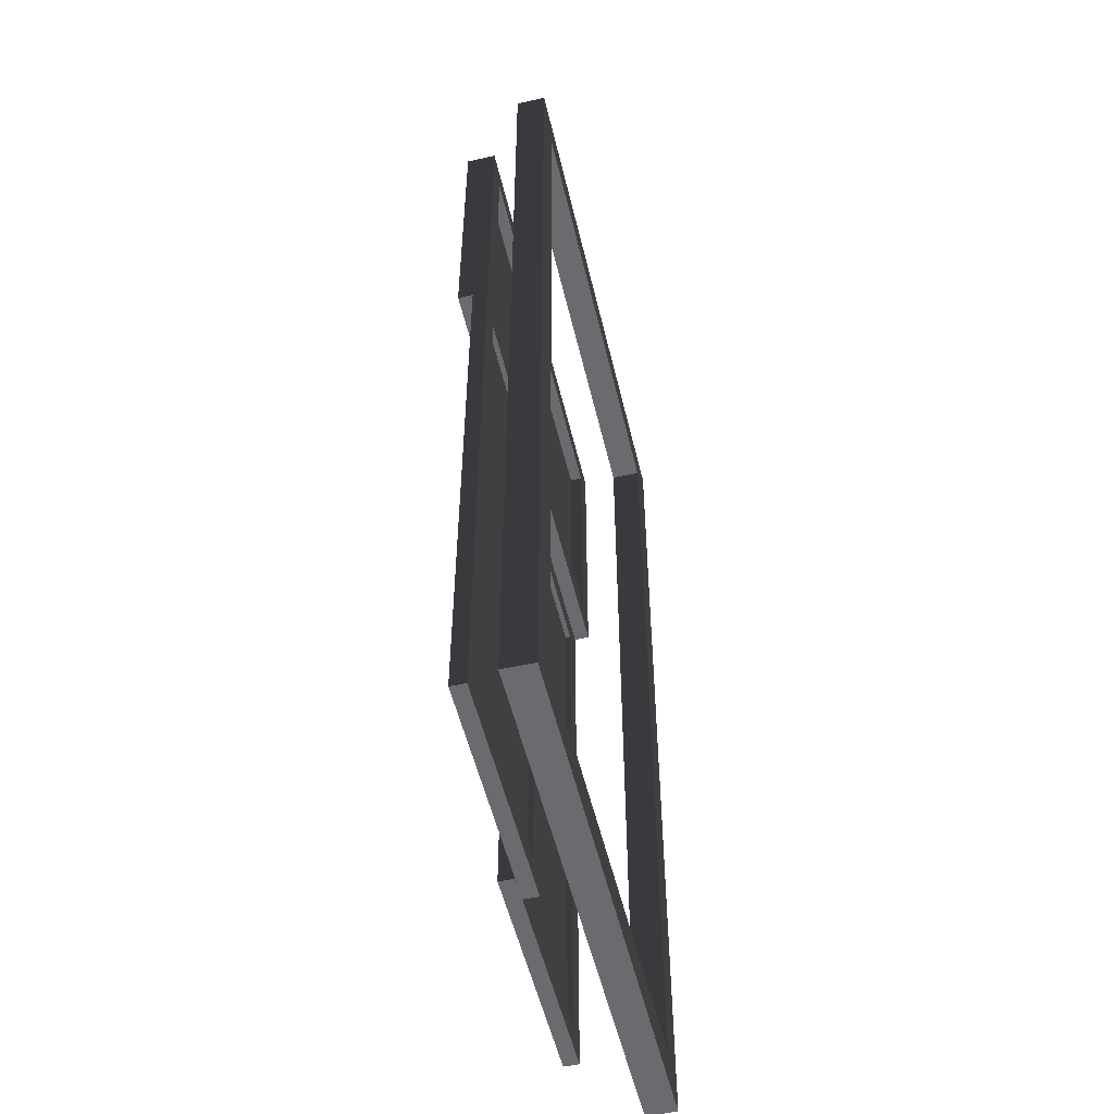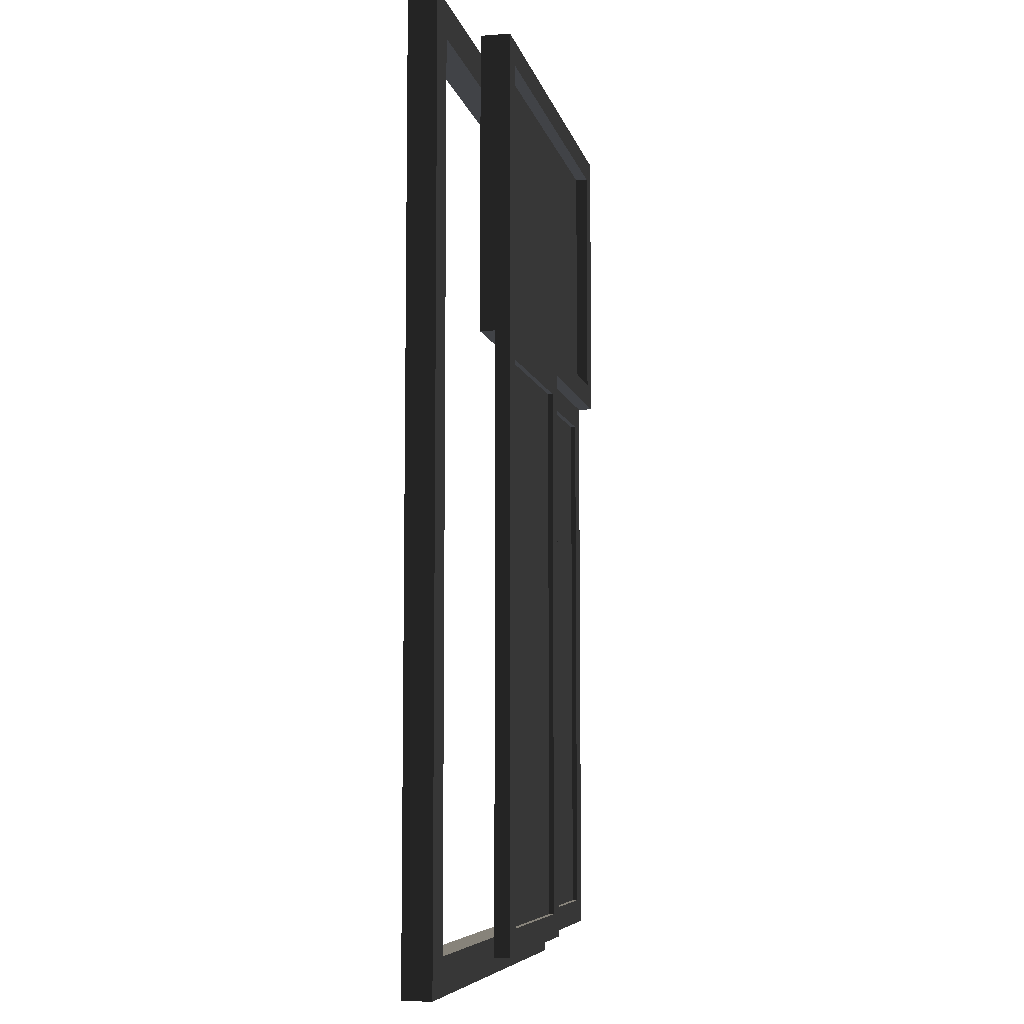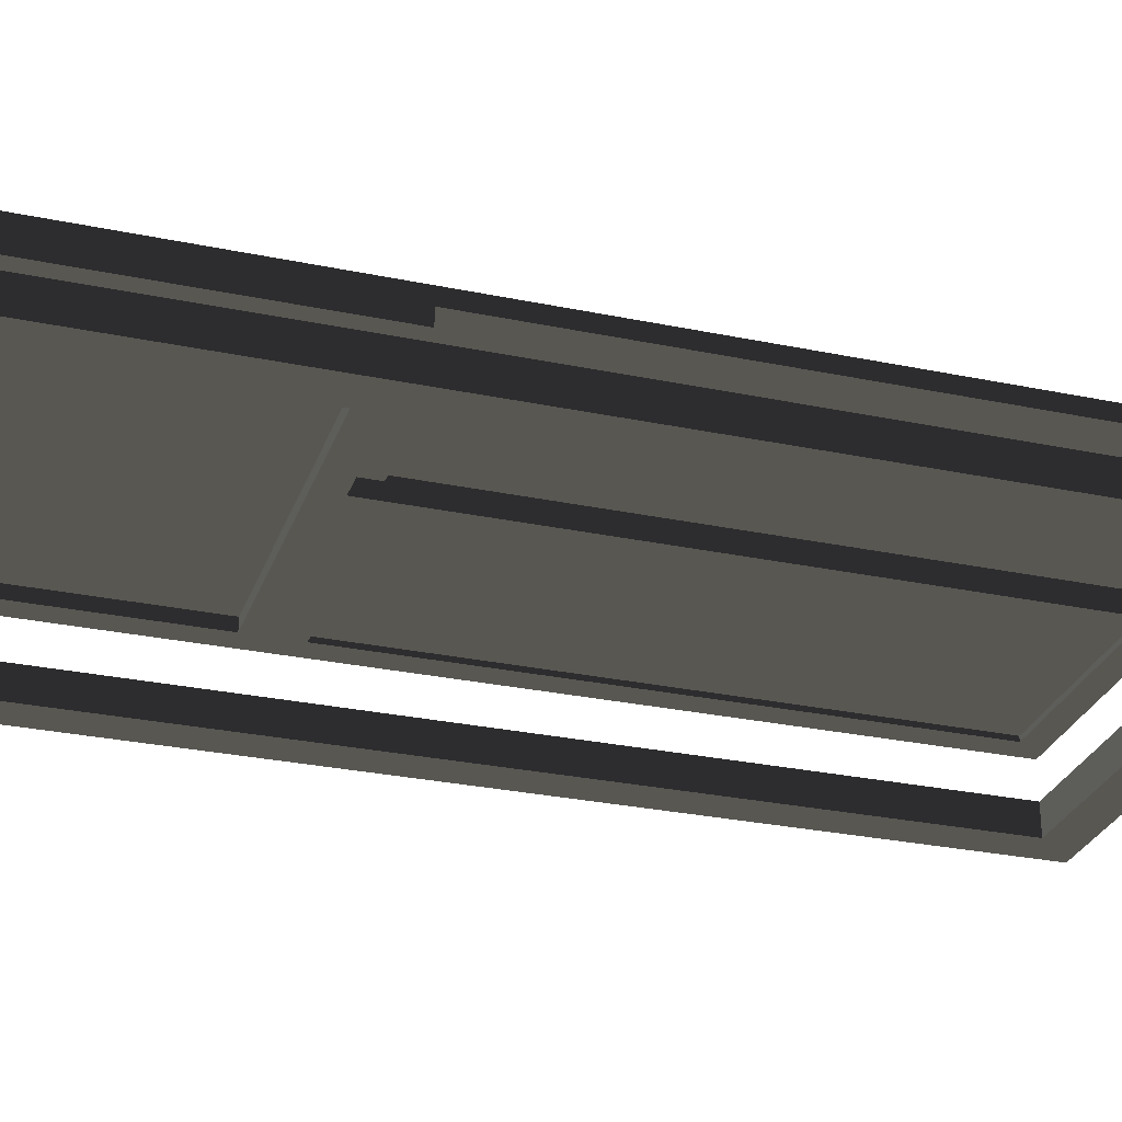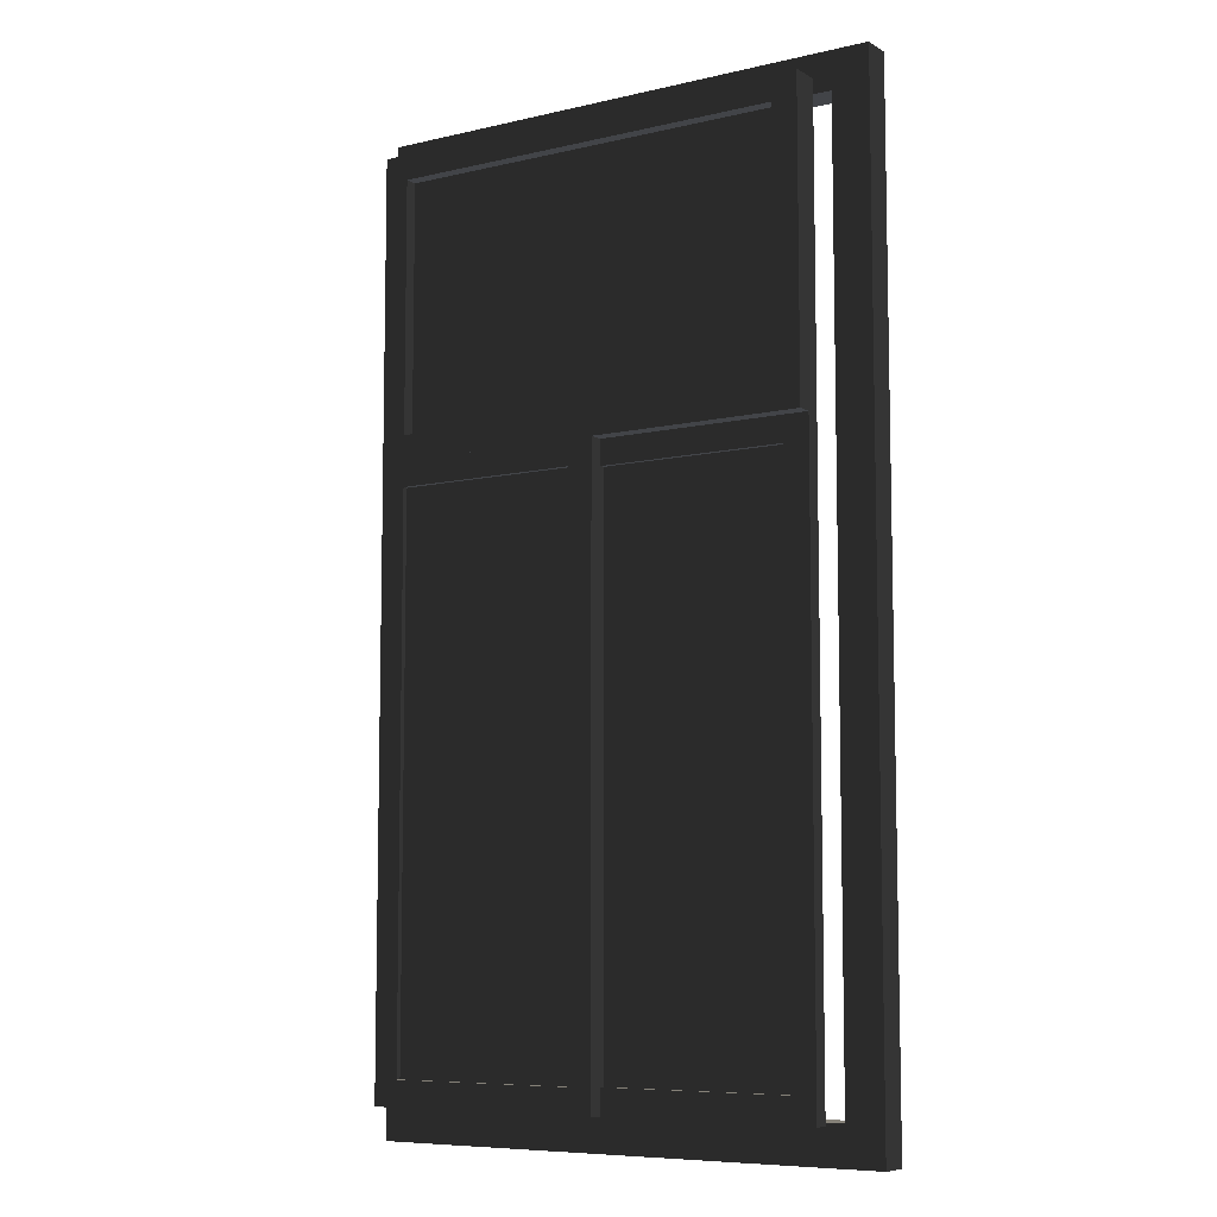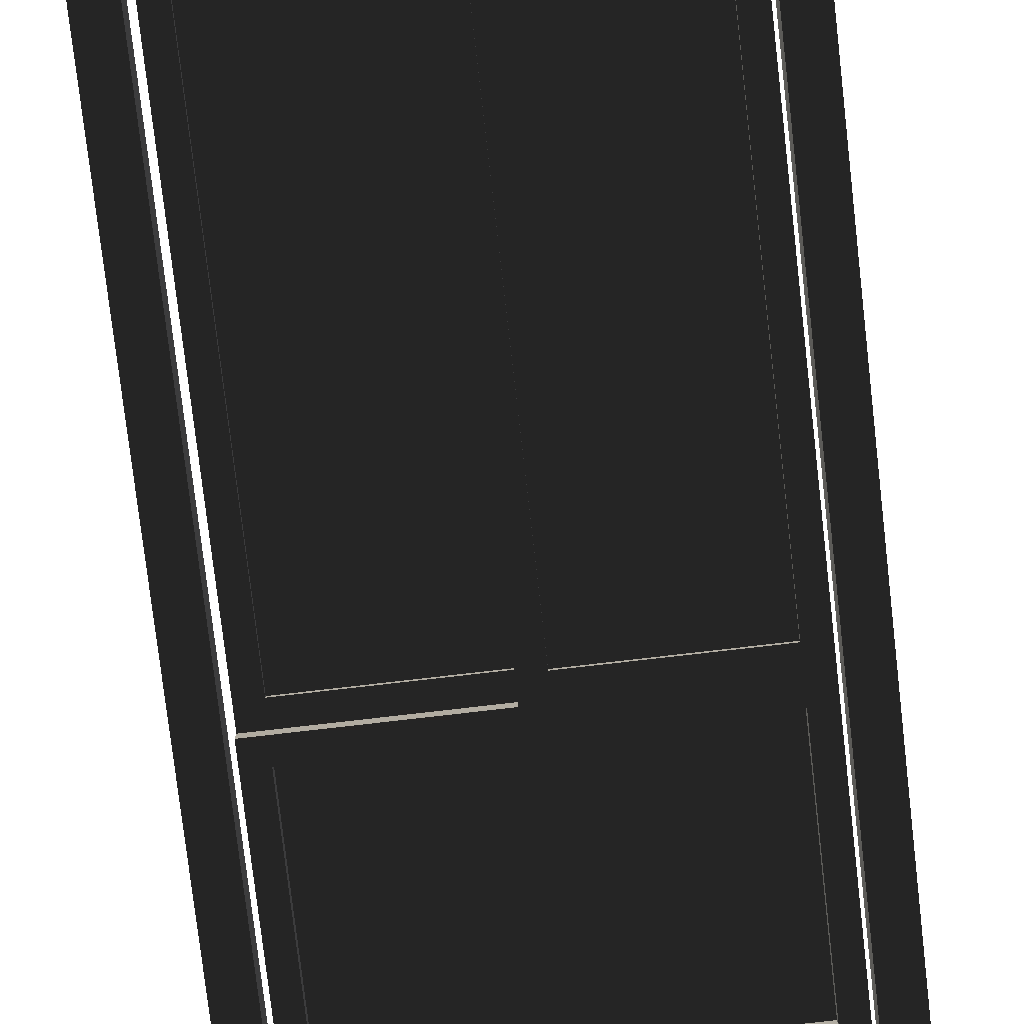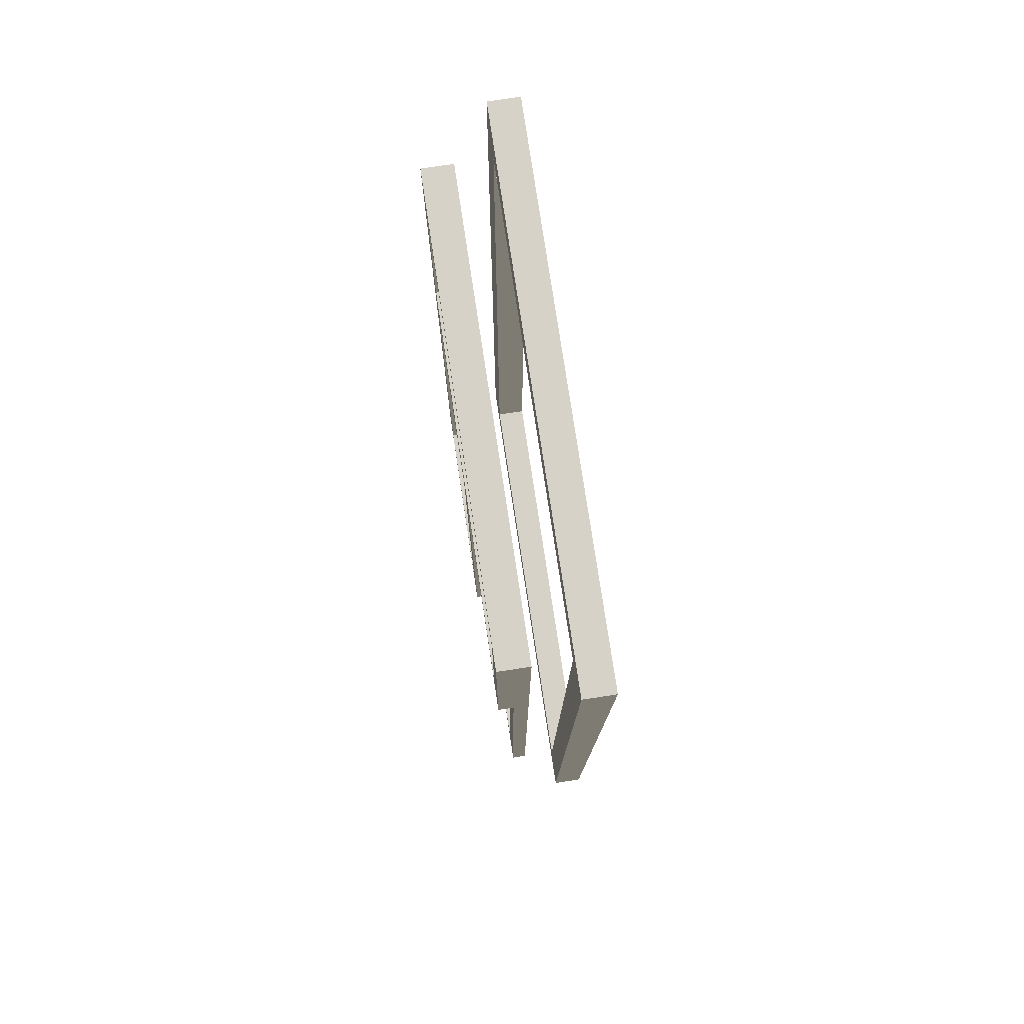
<metadata>
{"format":"obj","ext":"obj","renderer":"f3d","projection":"perspective","resolution":1024,"background":"white","views":[{"elev":-53.3,"azim":103.3,"up":"+Y"},{"elev":-7.2,"azim":-77.6,"up":"+Y"},{"elev":-28.4,"azim":-107.5,"up":"+Z"},{"elev":-7.7,"azim":33.0,"up":"+Y"},{"elev":-79.4,"azim":6.6,"up":"+Z"},{"elev":78.3,"azim":81.4,"up":"+Y"}]}
</metadata>
<code>
o 184236
v -1.866 7.45 4.421
v -1.866 6.35 4.421
v -1.491 6.35 4.421
v -1.491 7.45 4.421
v -1.866 7.45 4.411
v -1.491 7.45 4.411
v -1.491 6.35 4.411
v -1.866 6.35 4.411
v -1.866 7.45 4.431
v -1.866 6.35 4.431
v -1.866 6.35 4.401
v -1.866 7.45 4.401
v -1.916 7.5 4.401
v -1.916 6.3 4.401
v -1.916 6.3 4.431
v -1.916 7.5 4.431
v -1.491 6.35 4.431
v -1.491 6.35 4.401
v -1.441 6.3 4.401
v -1.441 6.3 4.431
v -1.491 7.45 4.431
v -1.491 7.45 4.401
v -1.441 7.5 4.401
v -1.441 7.5 4.431
v -1.441 7.45 4.391
v -1.441 6.35 4.391
v -1.066 6.35 4.391
v -1.066 7.45 4.391
v -1.441 7.45 4.381
v -1.066 7.45 4.381
v -1.066 6.35 4.381
v -1.441 6.35 4.381
v -1.441 7.45 4.401
v -1.441 6.35 4.401
v -1.441 6.35 4.371
v -1.441 7.45 4.371
v -1.491 7.5 4.371
v -1.491 6.3 4.371
v -1.491 6.3 4.401
v -1.491 7.5 4.401
v -1.066 6.35 4.401
v -1.066 6.35 4.371
v -1.016 6.3 4.371
v -1.016 6.3 4.401
v -1.066 7.45 4.401
v -1.066 7.45 4.371
v -1.016 7.5 4.371
v -1.016 7.5 4.401
v -0.9414 8.175 4.241
v -0.9414 6.225 4.241
v -1.991 6.225 4.241
v -1.991 8.175 4.241
v -1.016 8.1 4.241
v -1.916 8.1 4.241
v -1.916 6.3 4.241
v -1.016 6.3 4.241
v -0.9414 8.175 4.301
v -1.991 8.175 4.301
v -1.991 6.225 4.301
v -0.9414 6.225 4.301
v -1.016 8.1 4.301
v -1.016 6.3 4.301
v -1.916 6.3 4.301
v -1.916 8.1 4.301
v -1.916 8.1 4.431
v -1.016 7.5 4.431
v -1.016 8.1 4.431
v -1.866 8.05 4.431
v -1.066 8.05 4.431
v -1.066 7.55 4.431
v -1.866 7.55 4.431
v -1.916 8.1 4.371
v -1.016 8.1 4.371
v -1.916 7.5 4.371
v -1.866 8.05 4.371
v -1.866 7.55 4.371
v -1.066 7.55 4.371
v -1.066 8.05 4.371
v -1.066 8.05 4.406
v -1.866 8.05 4.406
v -1.866 7.55 4.406
v -1.066 7.55 4.406
v -1.066 8.05 4.396
v -1.066 7.55 4.396
v -1.866 7.55 4.396
v -1.866 8.05 4.396
f 4 1 2
f 2 3 4
f 5 6 7
f 7 8 5
f 5 1 4
f 4 6 5
f 6 4 3
f 3 7 6
f 7 3 2
f 2 8 7
f 8 2 1
f 1 5 8
f 28 25 26
f 26 27 28
f 29 30 31
f 31 32 29
f 29 25 28
f 28 30 29
f 30 28 27
f 27 31 30
f 31 27 26
f 26 32 31
f 32 26 25
f 25 29 32
f 81 79 80
f 79 81 82
f 83 84 85
f 85 86 83
f 83 79 82
f 82 84 83
f 84 82 81
f 81 85 84
f 85 81 80
f 80 86 85
f 86 80 79
f 79 83 86
f 10 12 9
f 12 10 11
f 14 16 13
f 16 14 15
f 17 11 10
f 11 17 18
f 19 15 14
f 15 19 20
f 21 18 17
f 18 21 22
f 23 20 19
f 20 23 24
f 18 22 23
f 12 23 22
f 11 18 19
f 23 19 18
f 11 13 12
f 23 12 13
f 19 14 11
f 13 11 14
f 9 22 21
f 22 9 12
f 21 17 20
f 10 20 17
f 9 21 24
f 20 24 21
f 9 15 10
f 20 10 15
f 24 16 9
f 15 9 16
f 13 24 23
f 24 13 16
f 34 36 33
f 36 34 35
f 38 40 37
f 40 38 39
f 41 35 34
f 35 41 42
f 43 39 38
f 39 43 44
f 45 42 41
f 42 45 46
f 47 44 43
f 44 47 48
f 42 46 47
f 36 47 46
f 35 42 43
f 47 43 42
f 35 37 36
f 47 36 37
f 43 38 35
f 37 35 38
f 33 46 45
f 46 33 36
f 45 41 44
f 34 44 41
f 33 45 48
f 44 48 45
f 33 39 34
f 44 34 39
f 48 40 33
f 39 33 40
f 37 48 47
f 48 37 40
f 71 68 65
f 69 65 68
f 70 71 16
f 65 16 71
f 70 67 69
f 65 69 67
f 16 66 70
f 67 70 66
f 77 78 73
f 75 73 78
f 76 77 47
f 73 47 77
f 76 72 75
f 73 75 72
f 47 74 76
f 72 76 74
f 72 65 67
f 67 73 72
f 73 67 66
f 66 47 73
f 74 66 16
f 66 74 47
f 74 16 65
f 65 72 74
f 76 68 71
f 68 76 75
f 76 71 70
f 70 77 76
f 78 70 69
f 70 78 77
f 78 69 68
f 68 75 78
f 53 54 52
f 55 52 54
f 56 53 49
f 52 49 53
f 56 51 55
f 52 55 51
f 49 50 56
f 51 56 50
f 62 63 59
f 64 59 63
f 61 62 60
f 59 60 62
f 61 58 64
f 59 64 58
f 60 57 61
f 58 61 57
f 61 53 56
f 56 62 61
f 63 56 55
f 56 63 62
f 63 55 54
f 54 64 63
f 61 54 53
f 54 61 64
f 58 49 52
f 49 58 57
f 58 52 51
f 51 59 58
f 60 51 50
f 51 60 59
f 60 50 49
f 49 57 60

</code>
